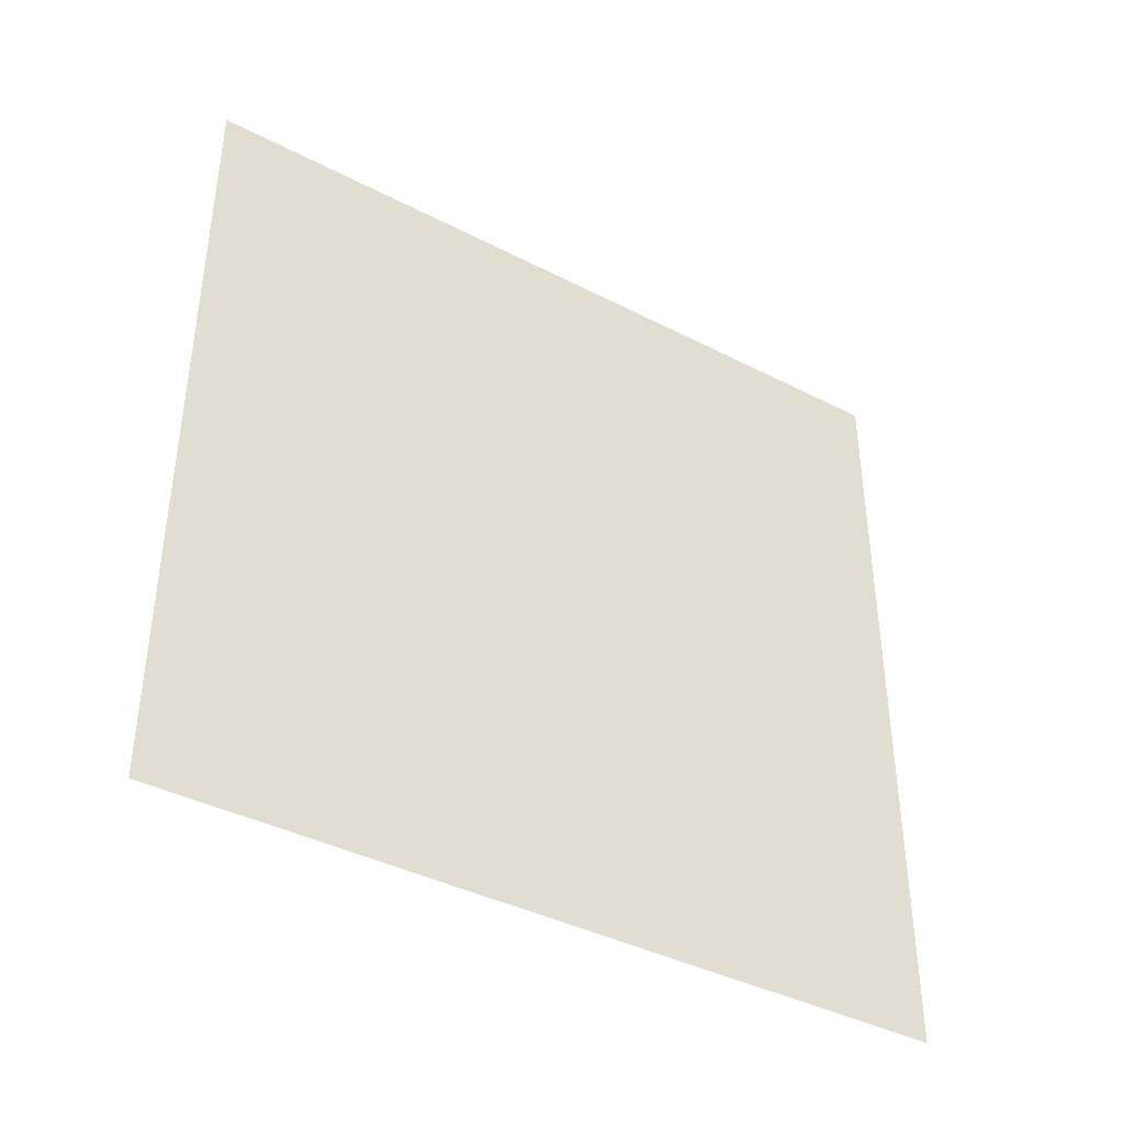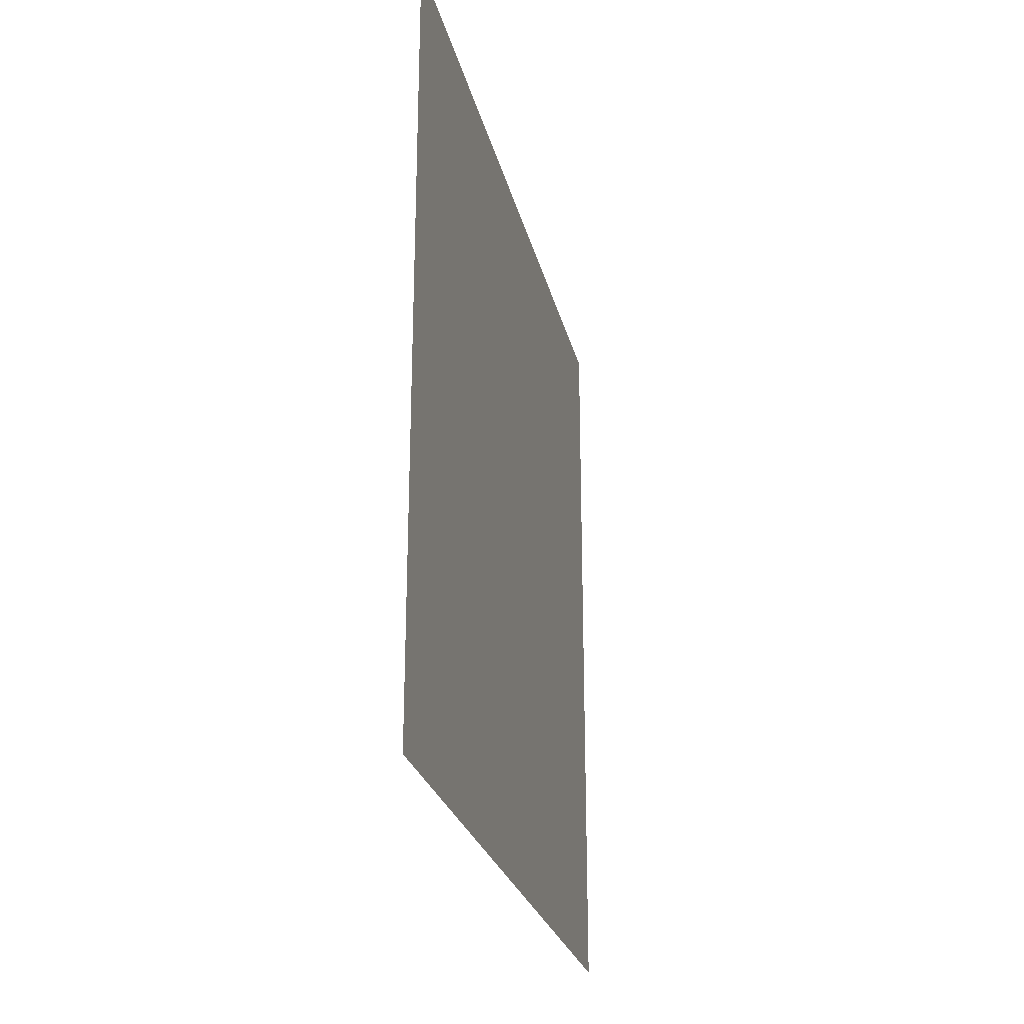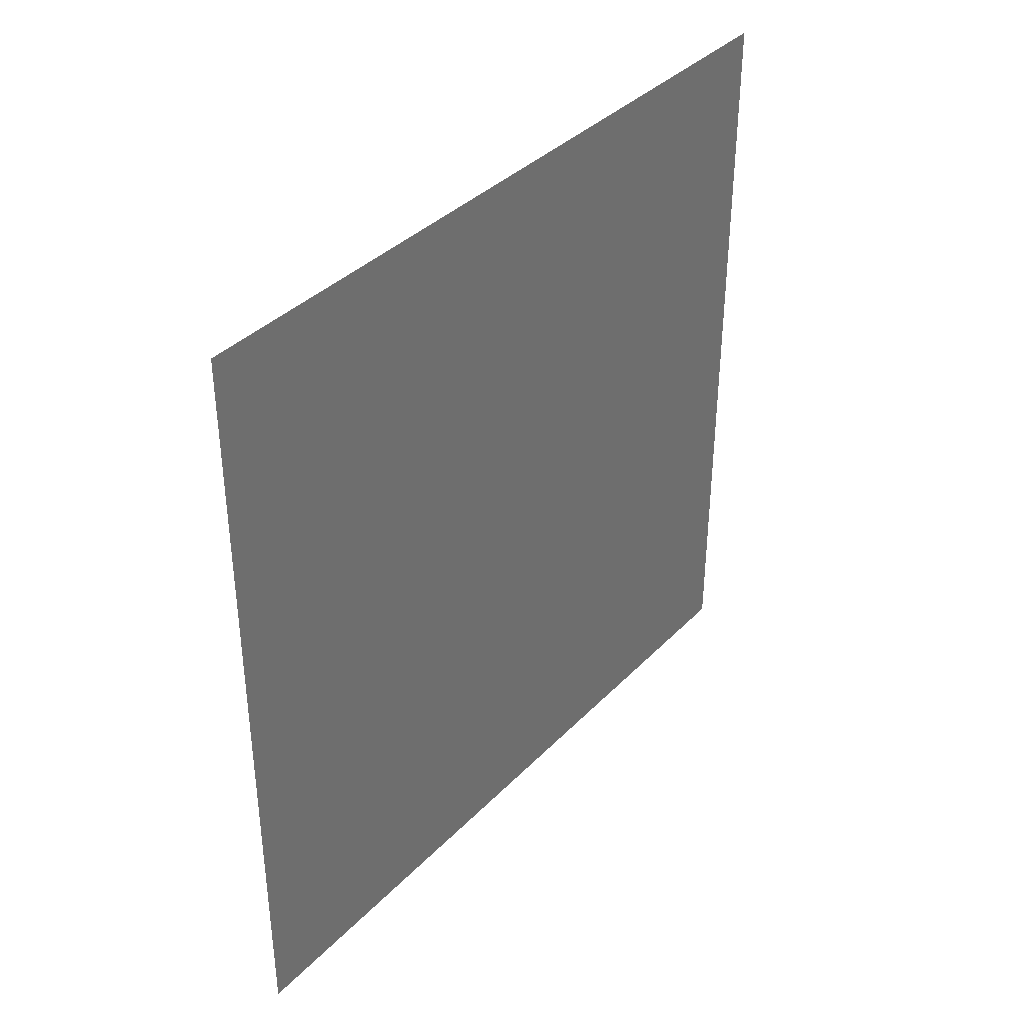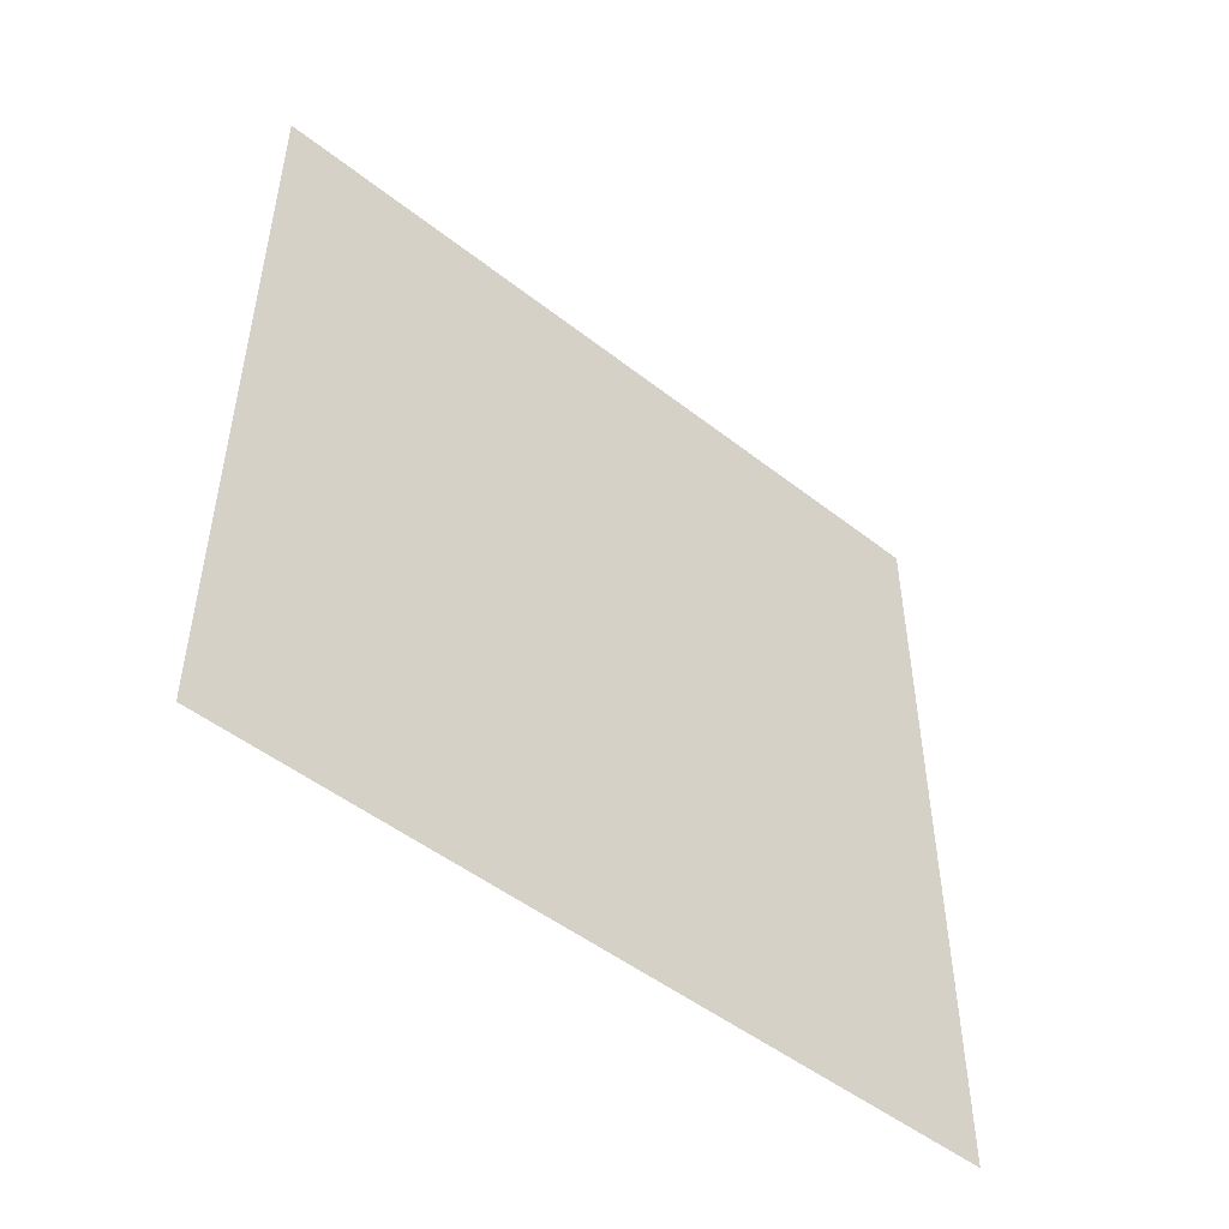
<metadata>
{"format":"obj","ext":"obj","renderer":"f3d","projection":"perspective","resolution":1024,"background":"white","views":[{"elev":-40.0,"azim":-122.5,"up":"+Y"},{"elev":-25.3,"azim":12.7,"up":"+Z"},{"elev":37.5,"azim":-141.9,"up":"+Y"},{"elev":-49.6,"azim":49.2,"up":"+Y"}]}
</metadata>
<code>
o Plane
v 4e-06 100 100
v -4e-06 -100 100
v 4e-06 100 -100
v -4e-06 -100 -100
f 2 3 1
f 2 4 3

</code>
